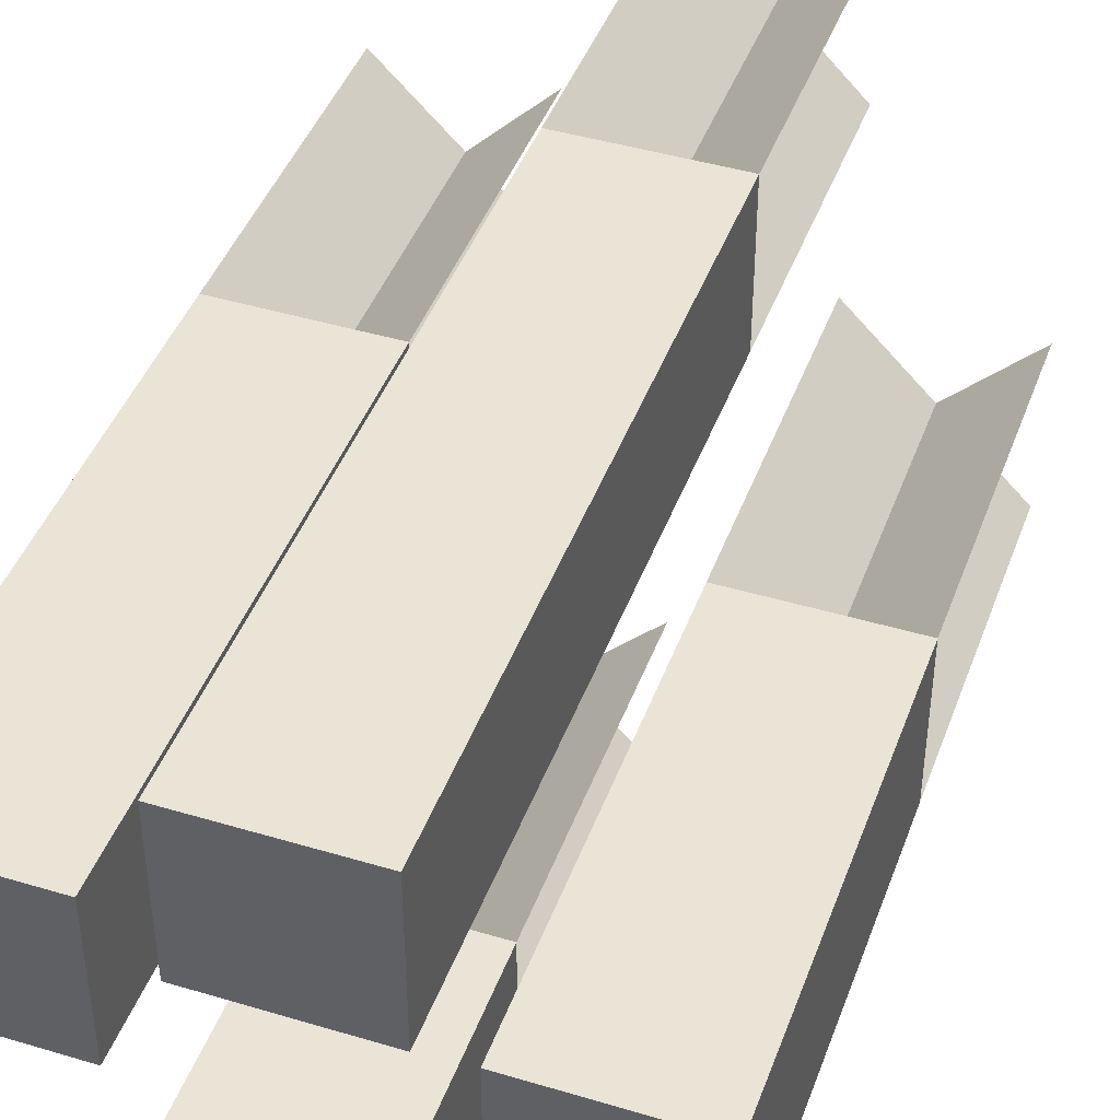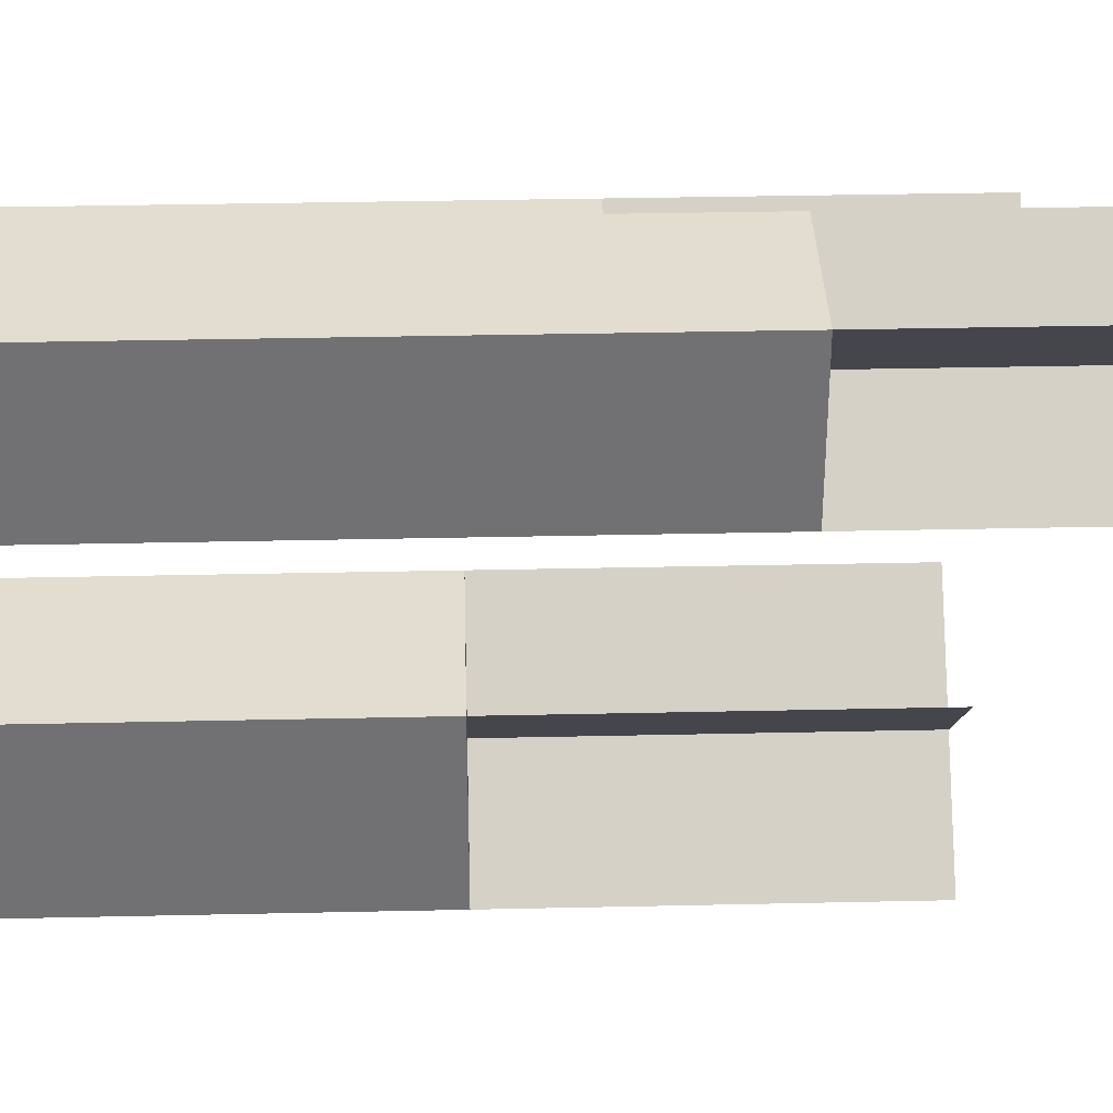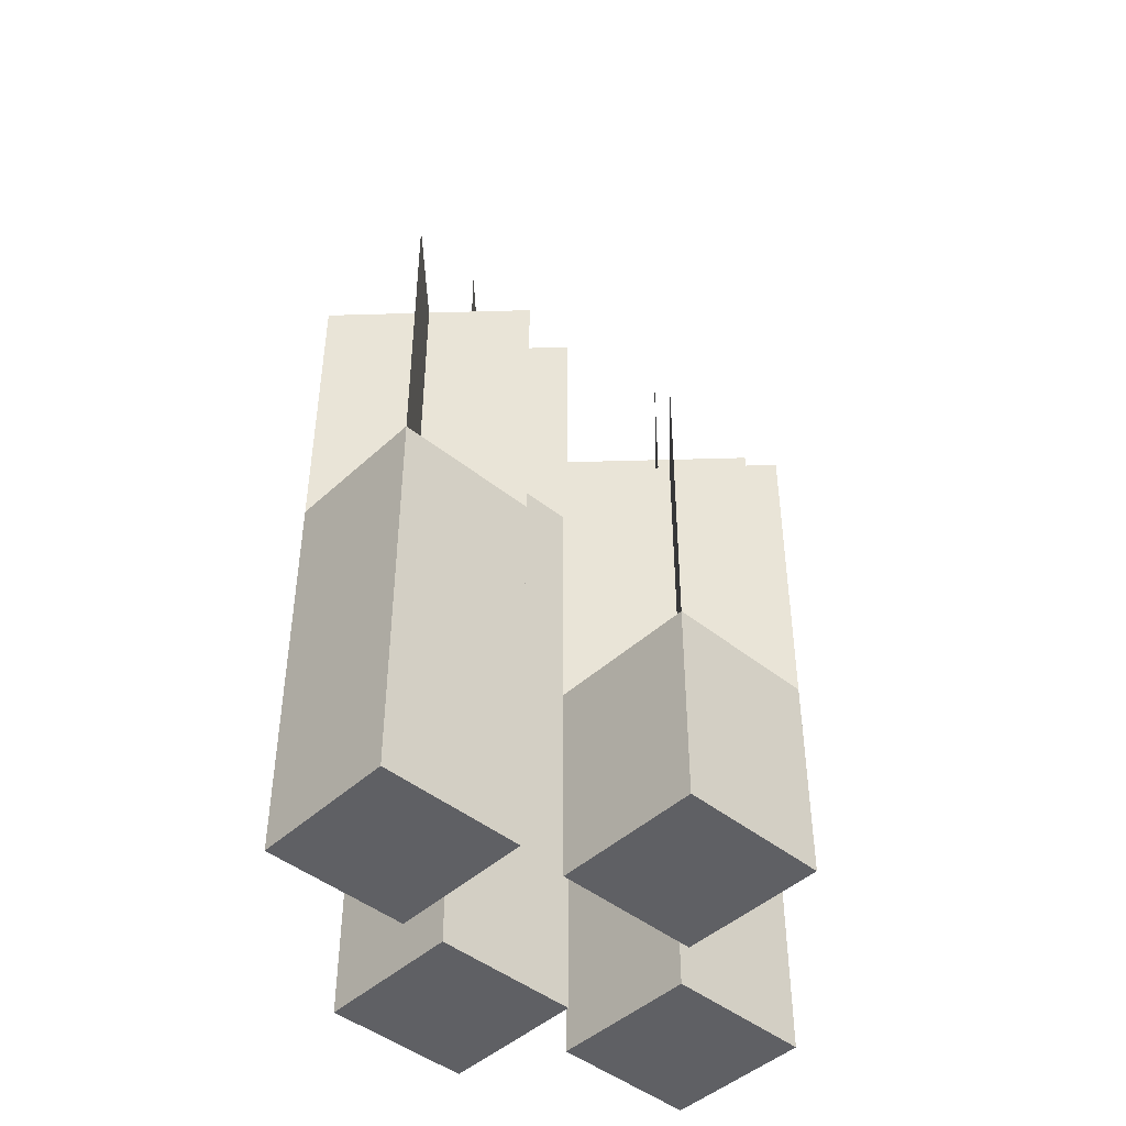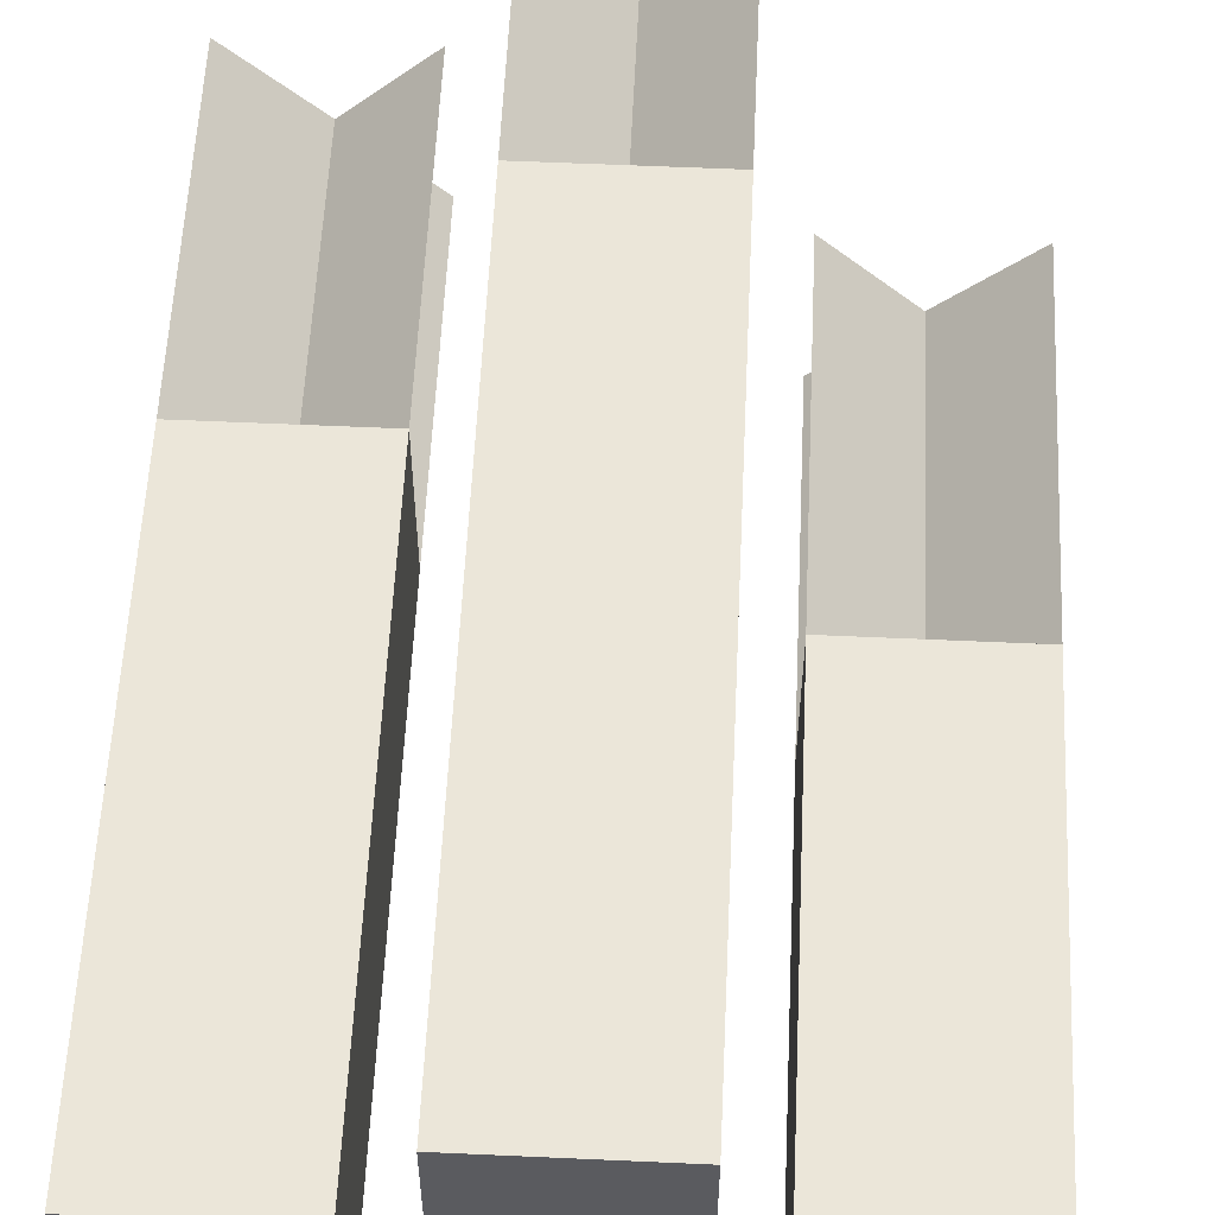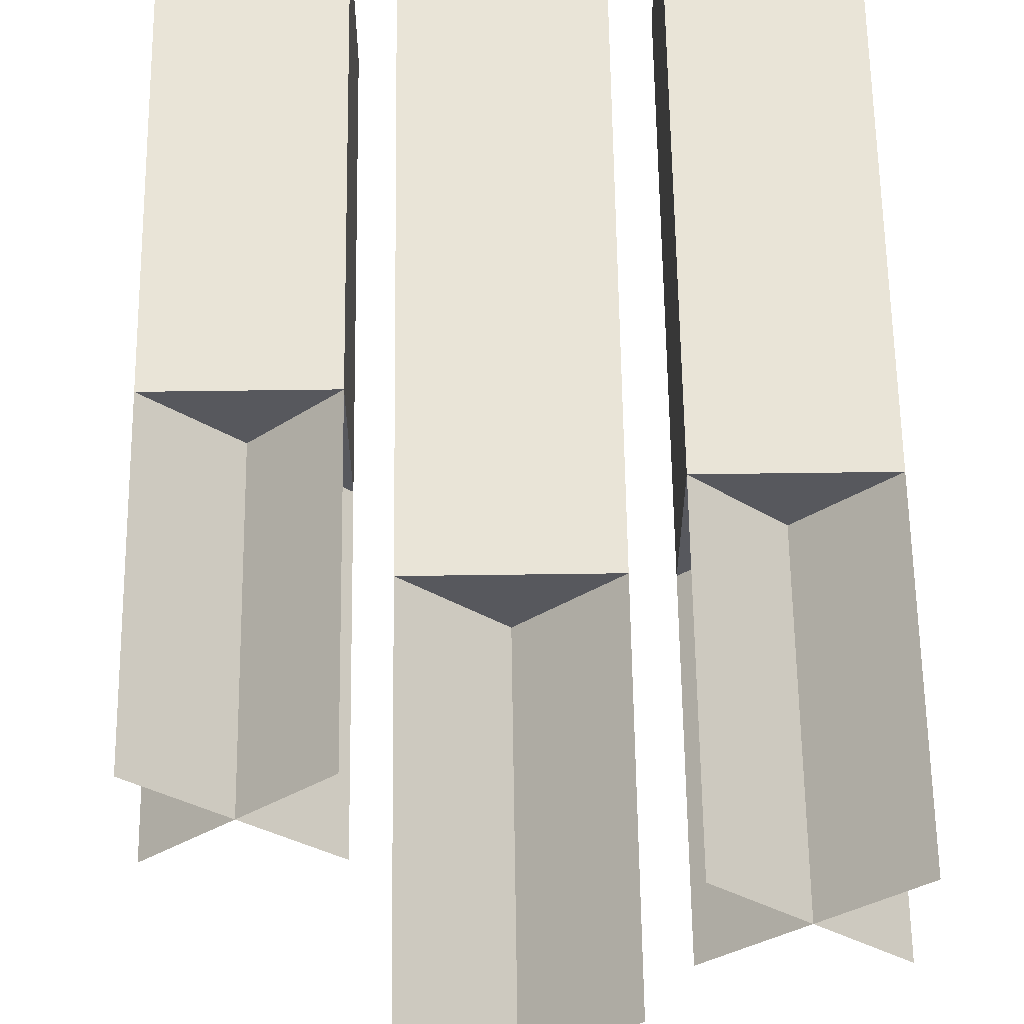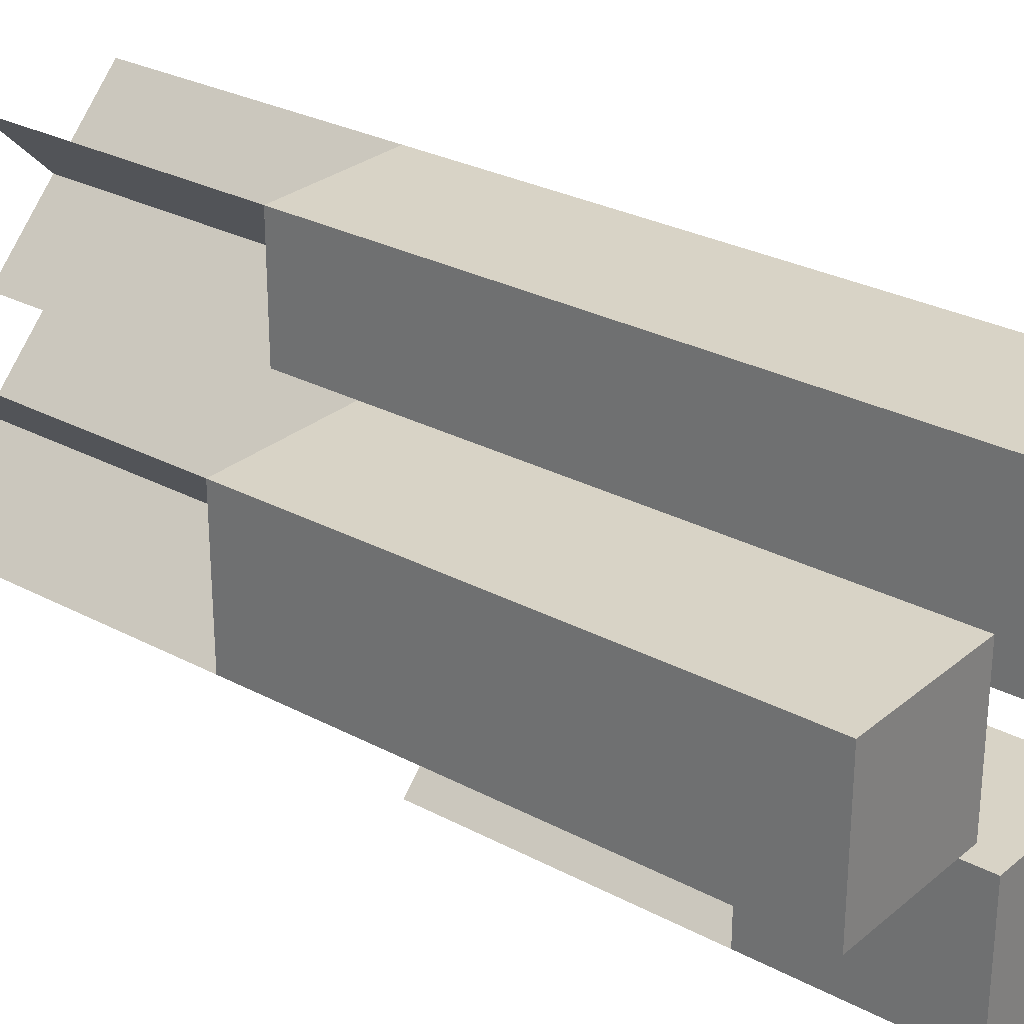
<metadata>
{"format":"obj","ext":"obj","renderer":"f3d","projection":"perspective","resolution":1024,"background":"white","views":[{"elev":43.6,"azim":19.5,"up":"+Z"},{"elev":34.8,"azim":88.3,"up":"+Z"},{"elev":-45.0,"azim":136.9,"up":"+Y"},{"elev":57.0,"azim":2.7,"up":"+Z"},{"elev":61.1,"azim":179.2,"up":"+Z"},{"elev":28.1,"azim":-51.1,"up":"+Z"}]}
</metadata>
<code>
o Cube.002
v -0.08541 0.25 0.08278
v -0.08541 -0.5 0.08278
v 0.09195 0.25 0.08278
v 0.09195 -0.5 0.08278
v -0.08541 0.25 0.2601
v -0.08541 -0.5 0.2601
v 0.09195 0.25 0.2601
v 0.09195 -0.5 0.2601
v -0.3185 0.1 -0.03152
v -0.3185 -0.5 -0.03152
v -0.1411 0.1 -0.03152
v -0.1411 -0.5 -0.03152
v -0.3185 0.1 0.1458
v -0.3185 -0.5 0.1458
v -0.1411 0.1 0.1458
v -0.1411 -0.5 0.1458
v 0.1411 -0.02 -0.09022
v 0.1411 -0.5 -0.09022
v 0.3185 -0.02 -0.09022
v 0.3185 -0.5 -0.09022
v 0.1411 -0.02 0.08714
v 0.1411 -0.5 0.08714
v 0.3185 -0.02 0.08714
v 0.3185 -0.5 0.08714
v -0.1006 -0.26 -0.2601
v -0.1006 -0.5 -0.2601
v 0.07675 -0.26 -0.2601
v 0.07675 -0.5 -0.2601
v -0.1006 -0.26 -0.08278
v -0.1006 -0.5 -0.08278
v 0.07675 -0.26 -0.08278
v 0.07675 -0.5 -0.08278
g Cube.002_Cube.002_candle
f 1 5 7 3
f 4 3 7 8
f 8 7 5 6
f 6 2 4 8
f 2 1 3 4
f 6 5 1 2
f 9 13 15 11
f 12 11 15 16
f 16 15 13 14
f 14 10 12 16
f 10 9 11 12
f 14 13 9 10
f 17 21 23 19
f 20 19 23 24
f 24 23 21 22
f 22 18 20 24
f 18 17 19 20
f 22 21 17 18
f 25 29 31 27
f 28 27 31 32
f 32 31 29 30
f 30 26 28 32
f 26 25 27 28
f 30 29 25 26
o Cube.006
v -0.08541 0.25 0.08278
v 0.09195 0.25 0.2601
v -0.08541 0.6047 0.08278
v 0.09195 0.6047 0.2601
v -0.08541 0.25 0.2601
v 0.09195 0.25 0.08278
v -0.08541 0.6047 0.2601
v 0.09195 0.6047 0.08278
v 0.1411 -0.02 -0.09022
v 0.3185 -0.02 0.08714
v 0.1411 0.3347 -0.09022
v 0.3185 0.3347 0.08714
v 0.1411 -0.02 0.08714
v 0.3185 -0.02 -0.09022
v 0.1411 0.3347 0.08714
v 0.3185 0.3347 -0.09022
v -0.3185 0.1 -0.03152
v -0.1411 0.1 0.1458
v -0.3185 0.4547 -0.03152
v -0.1411 0.4547 0.1458
v -0.3185 0.1 0.1458
v -0.1411 0.1 -0.03152
v -0.3185 0.4547 0.1458
v -0.1411 0.4547 -0.03152
v -0.1006 -0.26 -0.2601
v 0.07675 -0.26 -0.08278
v -0.1006 0.09473 -0.2601
v 0.07675 0.09473 -0.08278
v -0.1006 -0.26 -0.08278
v 0.07675 -0.26 -0.2601
v -0.1006 0.09473 -0.08278
v 0.07675 0.09473 -0.2601
g Cube.006_Cube.006_flame
f 33 35 36 34
f 37 39 40 38
f 41 43 44 42
f 45 47 48 46
f 49 51 52 50
f 53 55 56 54
f 57 59 60 58
f 61 63 64 62

</code>
